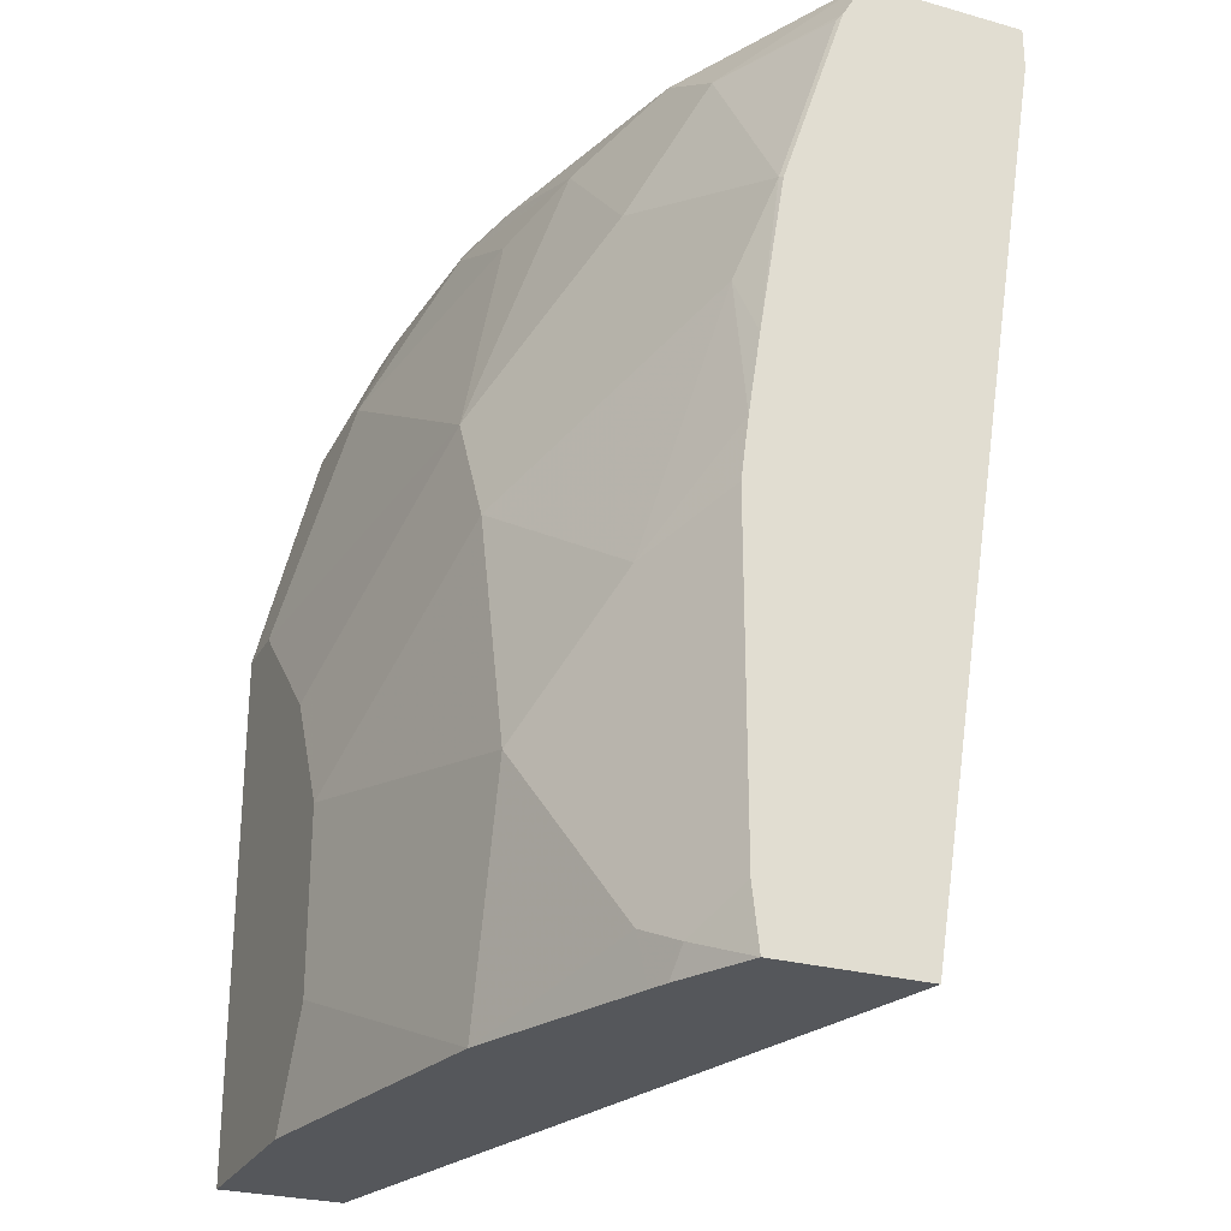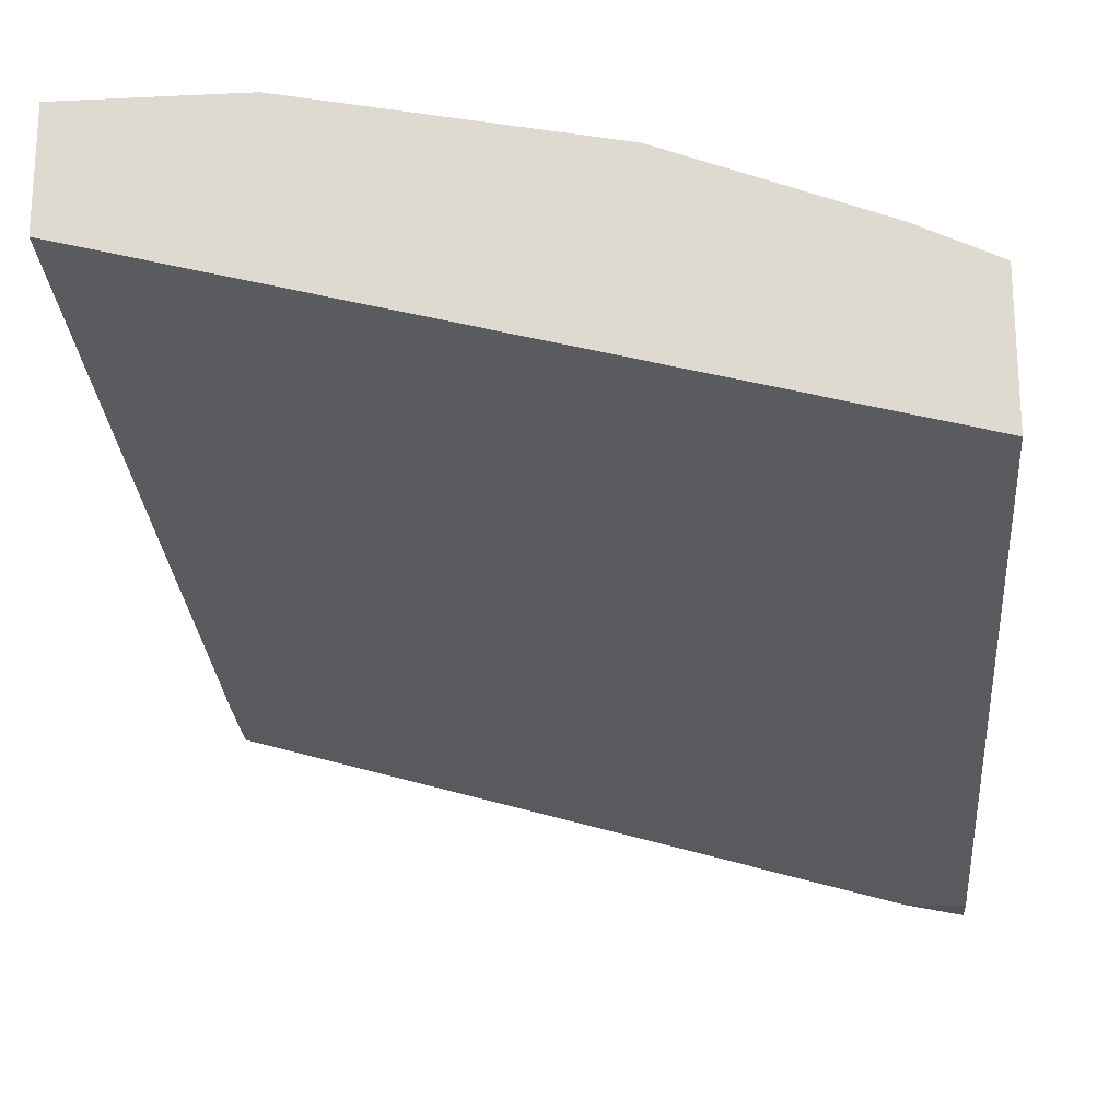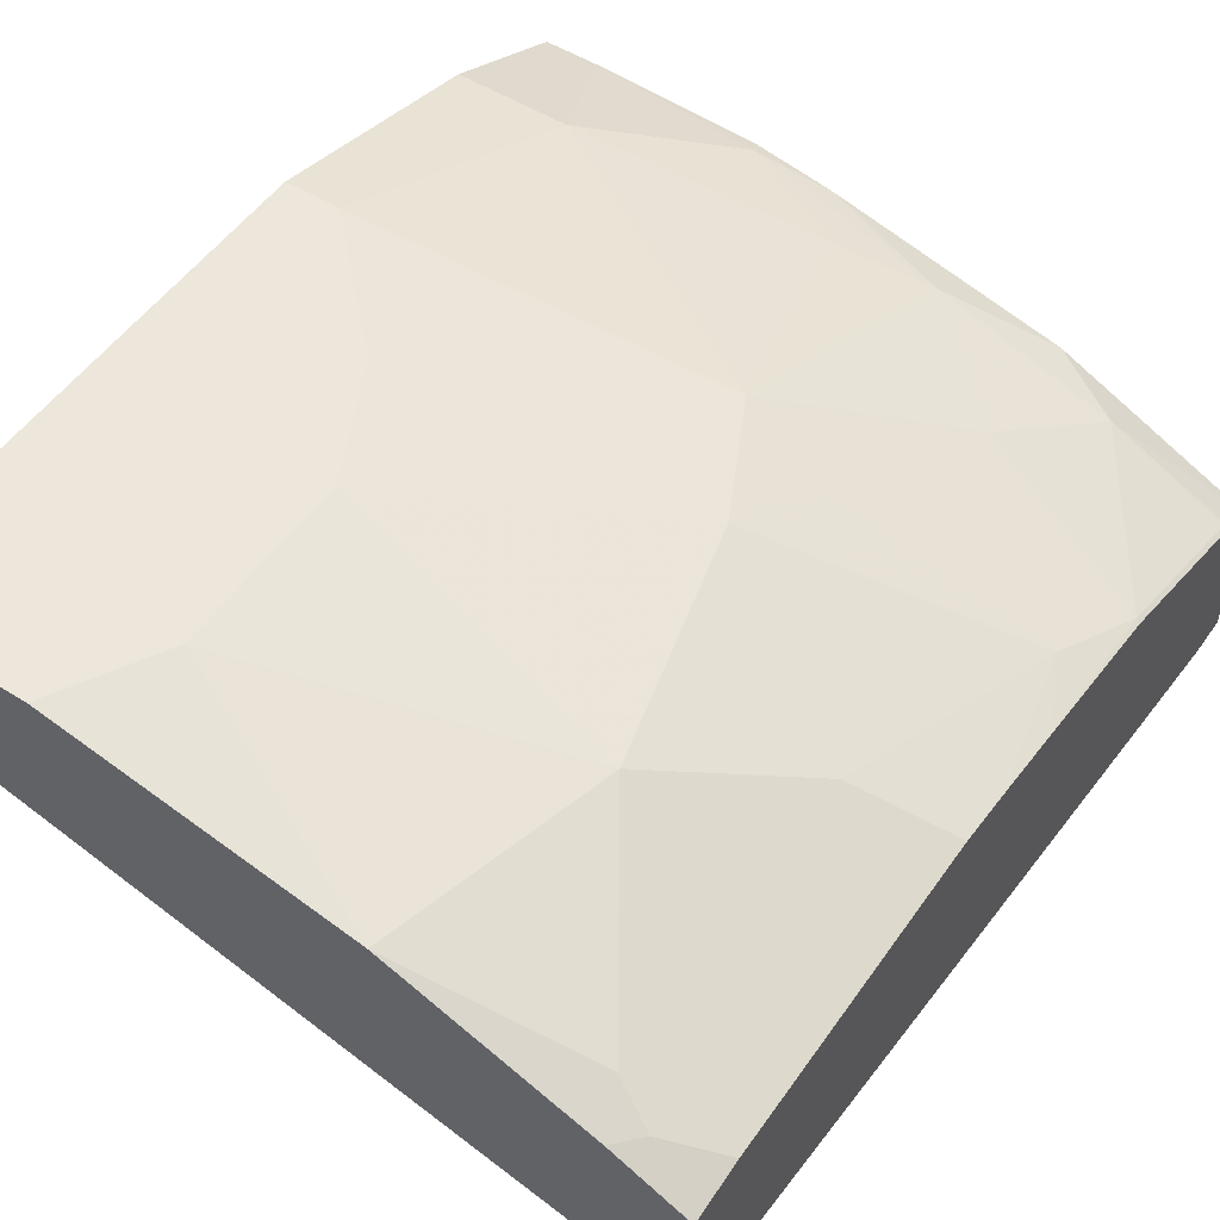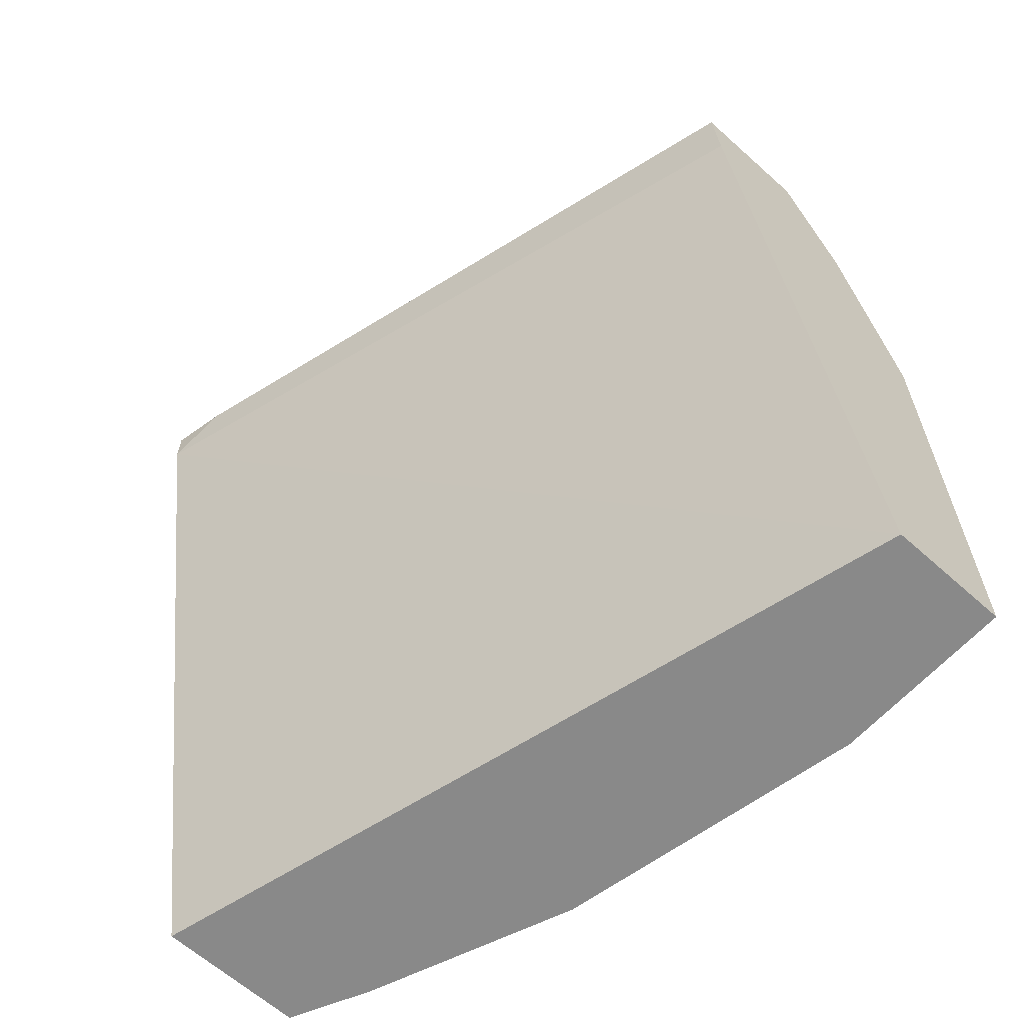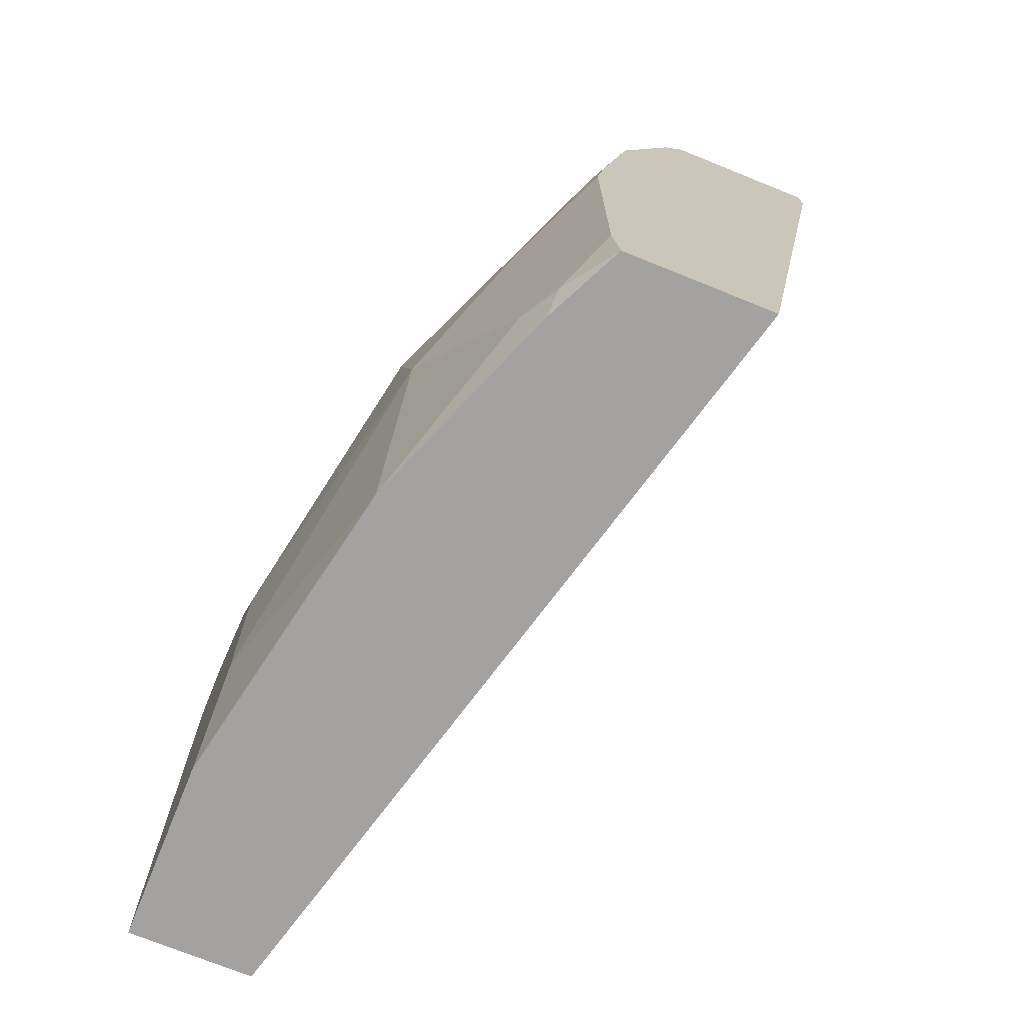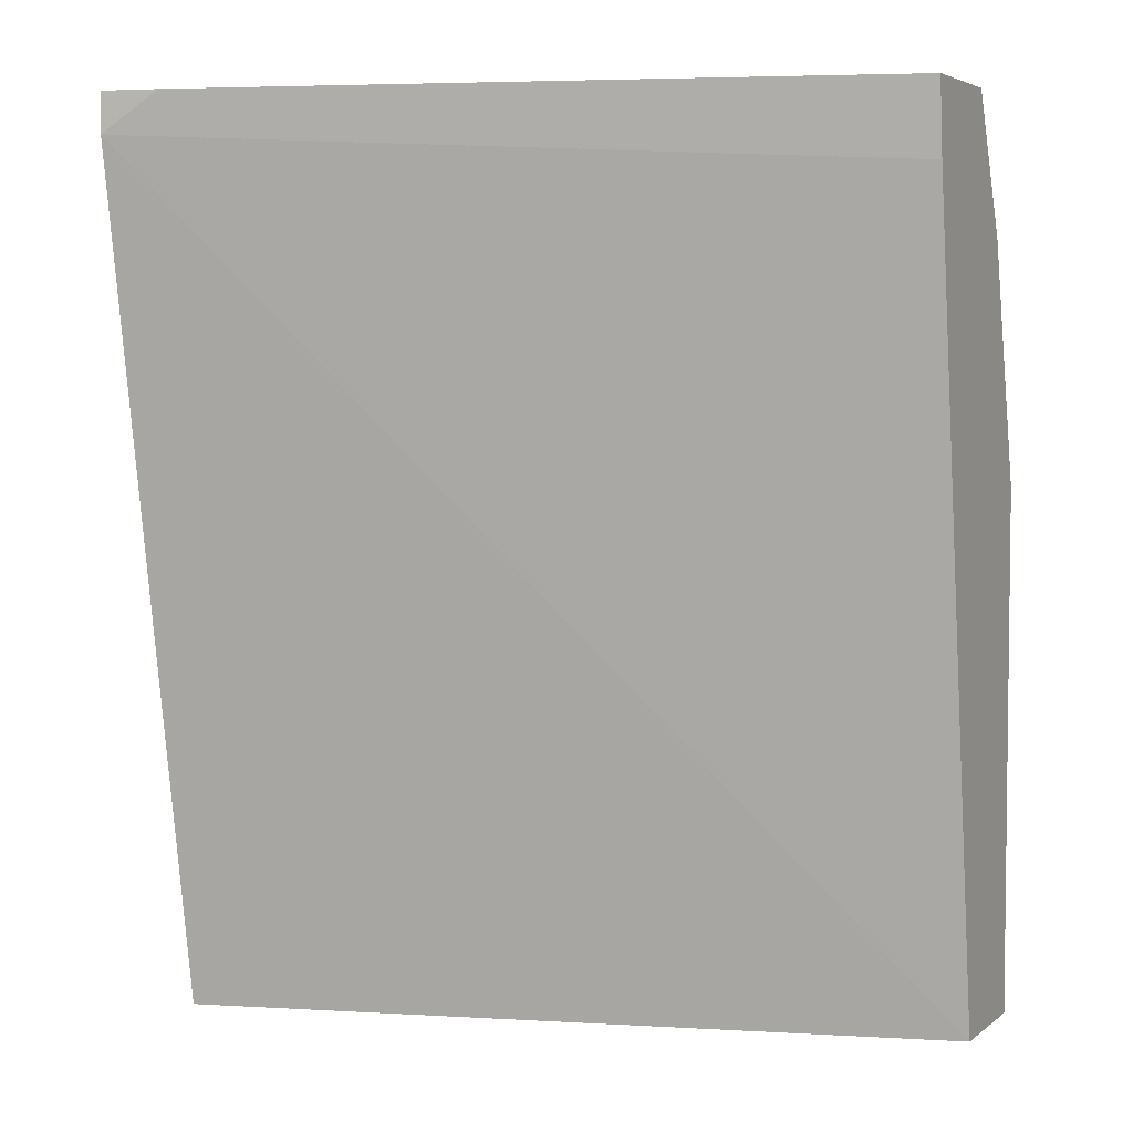
<metadata>
{"format":"obj","ext":"obj","renderer":"f3d","projection":"perspective","resolution":1024,"background":"white","views":[{"elev":-26.7,"azim":66.4,"up":"+Y"},{"elev":-21.2,"azim":4.8,"up":"+Z"},{"elev":52.1,"azim":34.1,"up":"+Z"},{"elev":-63.2,"azim":-132.2,"up":"+Y"},{"elev":-72.7,"azim":68.0,"up":"+Y"},{"elev":4.3,"azim":-154.5,"up":"+Y"}]}
</metadata>
<code>
v 0.00125 -0.4334 0.5381
v 0.2505 -0.4334 0.4726
v 0.00125 -0.4334 0.5779
v 0.00125 -0.1595 0.4982
v 0.2505 -0.148 0.4271
v 0.2505 -0.4334 0.5203
v 0.05979 -0.4334 0.5779
v 0.00125 -0.2591 0.5779
v 0.00125 -0.1345 0.4957
v 0.2317 -0.1345 0.431
v 0.2505 -0.1345 0.4271
v 0.2325 -0.4251 0.5314
v 0.2255 -0.4334 0.5323
v 0.2505 -0.4142 0.5224
v 0.1594 -0.4334 0.558
v 0.07973 -0.3986 0.5779
v 0.01994 -0.2591 0.5779
v 0.00125 -0.1794 0.558
v 0.00125 -0.1345 0.5381
v 0.2505 -0.1345 0.4792
v 0.2192 -0.4334 0.5348
v 0.2192 -0.4185 0.5381
v 0.1926 -0.3653 0.5514
v 0.2505 -0.3075 0.5224
v 0.1794 -0.3587 0.558
v 0.09634 -0.362 0.5746
v 0.07973 -0.3388 0.5779
v 0.1395 -0.2392 0.558
v 0.03988 -0.1794 0.558
v 0.05979 -0.2989 0.5779
v 0.01994 -0.1345 0.5381
v 0.1844 -0.1345 0.5107
v 0.2093 -0.1495 0.5082
v 0.2505 -0.148 0.4868
v 0.2505 -0.2875 0.5198
v 0.2192 -0.3188 0.5381
v 0.1594 -0.279 0.558
v 0.1694 -0.2491 0.548
v 0.1794 -0.2192 0.5381
v 0.1893 -0.1893 0.5281
v 0.1494 -0.1495 0.5281
v 0.1196 -0.1595 0.5381
v 0.07973 -0.1395 0.5381
v 0.07724 -0.1345 0.5356
v 0.1106 -0.1345 0.5291
v 0.2491 -0.1495 0.4883
v 0.2491 -0.2093 0.5082
v 0.2505 -0.1502 0.4876
v 0.2505 -0.2614 0.5159
v 0.2391 -0.2392 0.5181
v 0.1047 -0.1345 0.5306
v 0.2505 -0.21 0.5075
f 25 37 27
f 25 27 26
f 28 41 42
f 28 39 40
f 27 28 30
f 28 38 39
f 25 36 37
f 28 40 41
f 27 37 28
f 24 36 25
f 17 30 28
f 23 24 25
f 22 23 25
f 20 33 34
f 20 32 33
f 18 31 19
f 18 29 31
f 28 42 29
f 17 28 29
f 16 26 27
f 16 25 26
f 24 35 36
f 28 37 38
f 34 46 48
f 29 43 31
f 15 25 16
f 47 49 52
f 47 50 49
f 46 52 48
f 46 47 52
f 43 51 44
f 41 51 43
f 41 45 51
f 39 47 40
f 39 50 47
f 29 42 43
f 38 50 39
f 36 50 37
f 35 50 36
f 35 49 50
f 33 47 46
f 33 40 47
f 33 41 40
f 33 46 34
f 32 41 33
f 32 45 41
f 31 43 44
f 37 50 38
f 41 43 42
f 15 22 25
f 14 24 23
f 2 24 14
f 2 35 24
f 2 49 35
f 2 52 49
f 2 48 52
f 2 34 48
f 2 20 34
f 2 11 20
f 2 5 11
f 1 5 2
f 2 14 6
f 1 4 5
f 1 19 9
f 1 18 19
f 1 8 18
f 1 3 8
f 1 7 3
f 1 21 15
f 1 13 21
f 1 6 13
f 1 2 6
f 15 21 22
f 1 9 4
f 3 7 16
f 1 15 7
f 3 27 30
f 14 23 22
f 3 16 27
f 12 22 21
f 12 21 13
f 9 11 10
f 9 20 11
f 9 32 20
f 9 45 32
f 9 51 45
f 9 44 51
f 9 31 44
f 12 14 22
f 8 29 18
f 9 19 31
f 4 10 5
f 5 10 11
f 3 30 17
f 4 9 10
f 6 14 12
f 7 15 16
f 8 17 29
f 6 12 13
f 3 17 8

</code>
